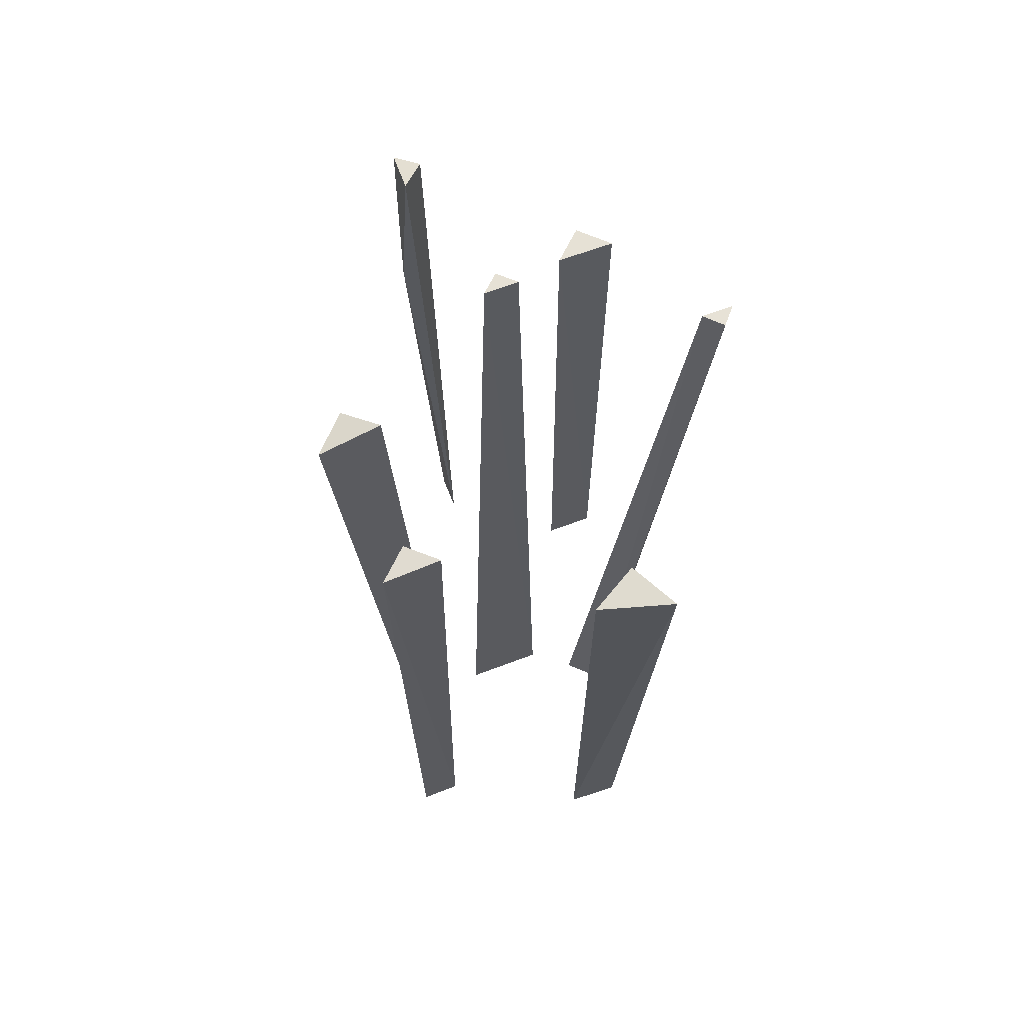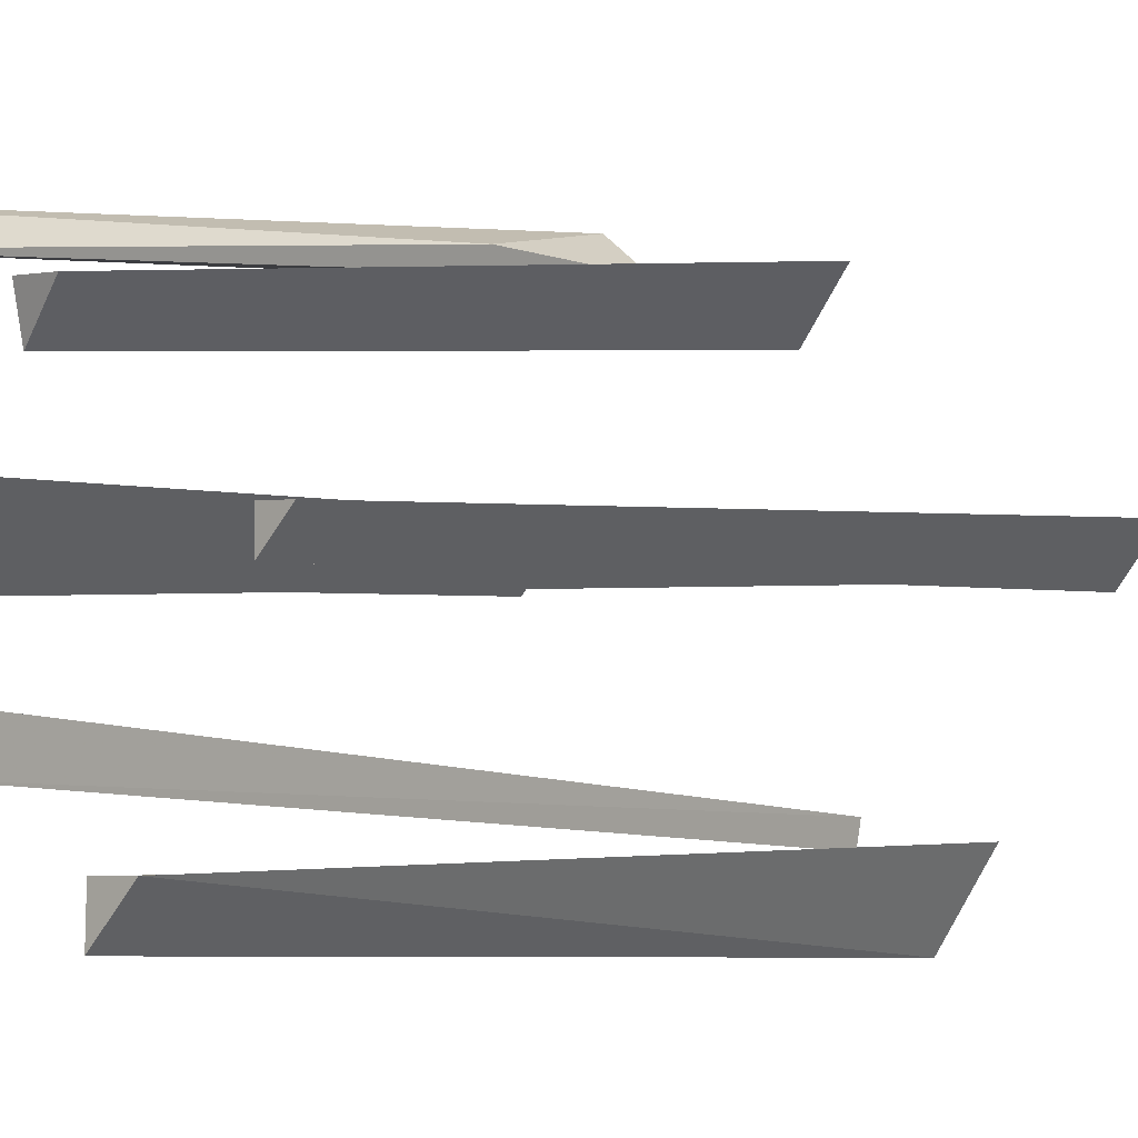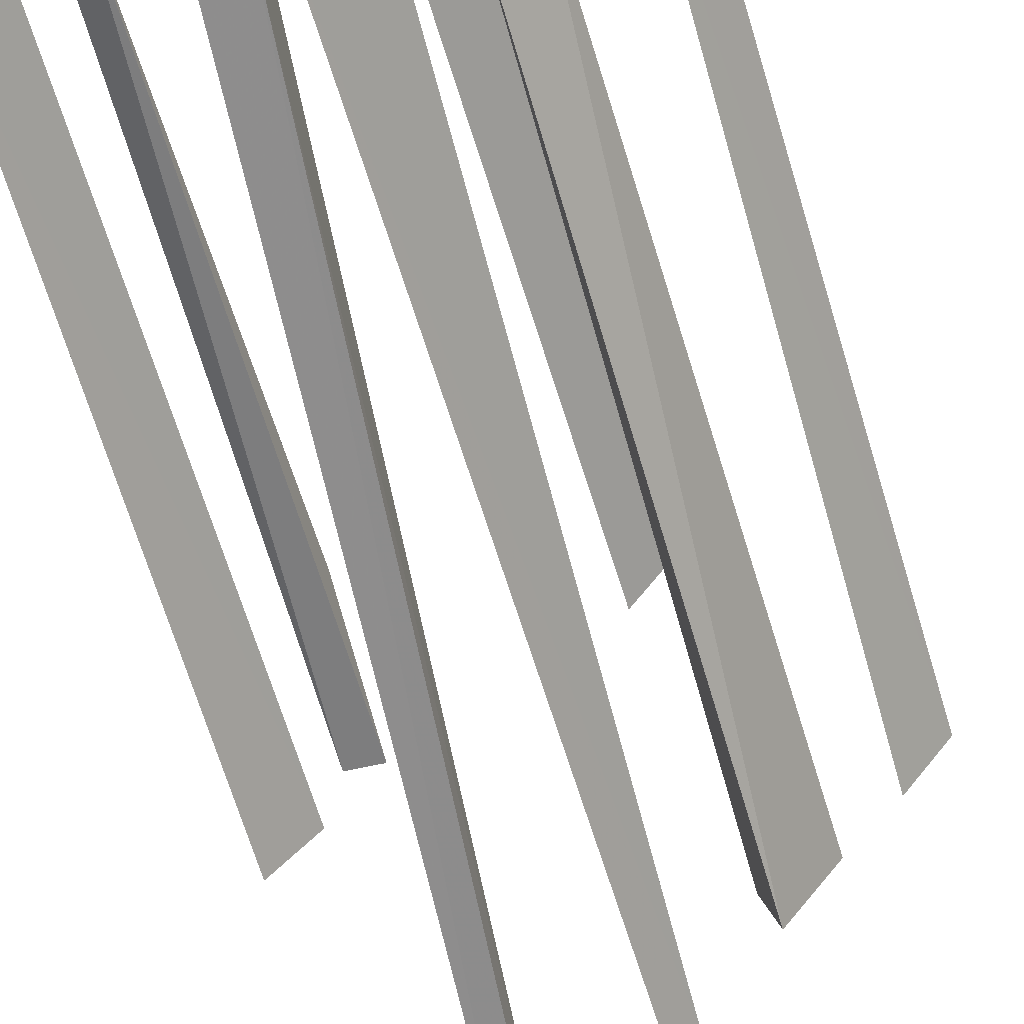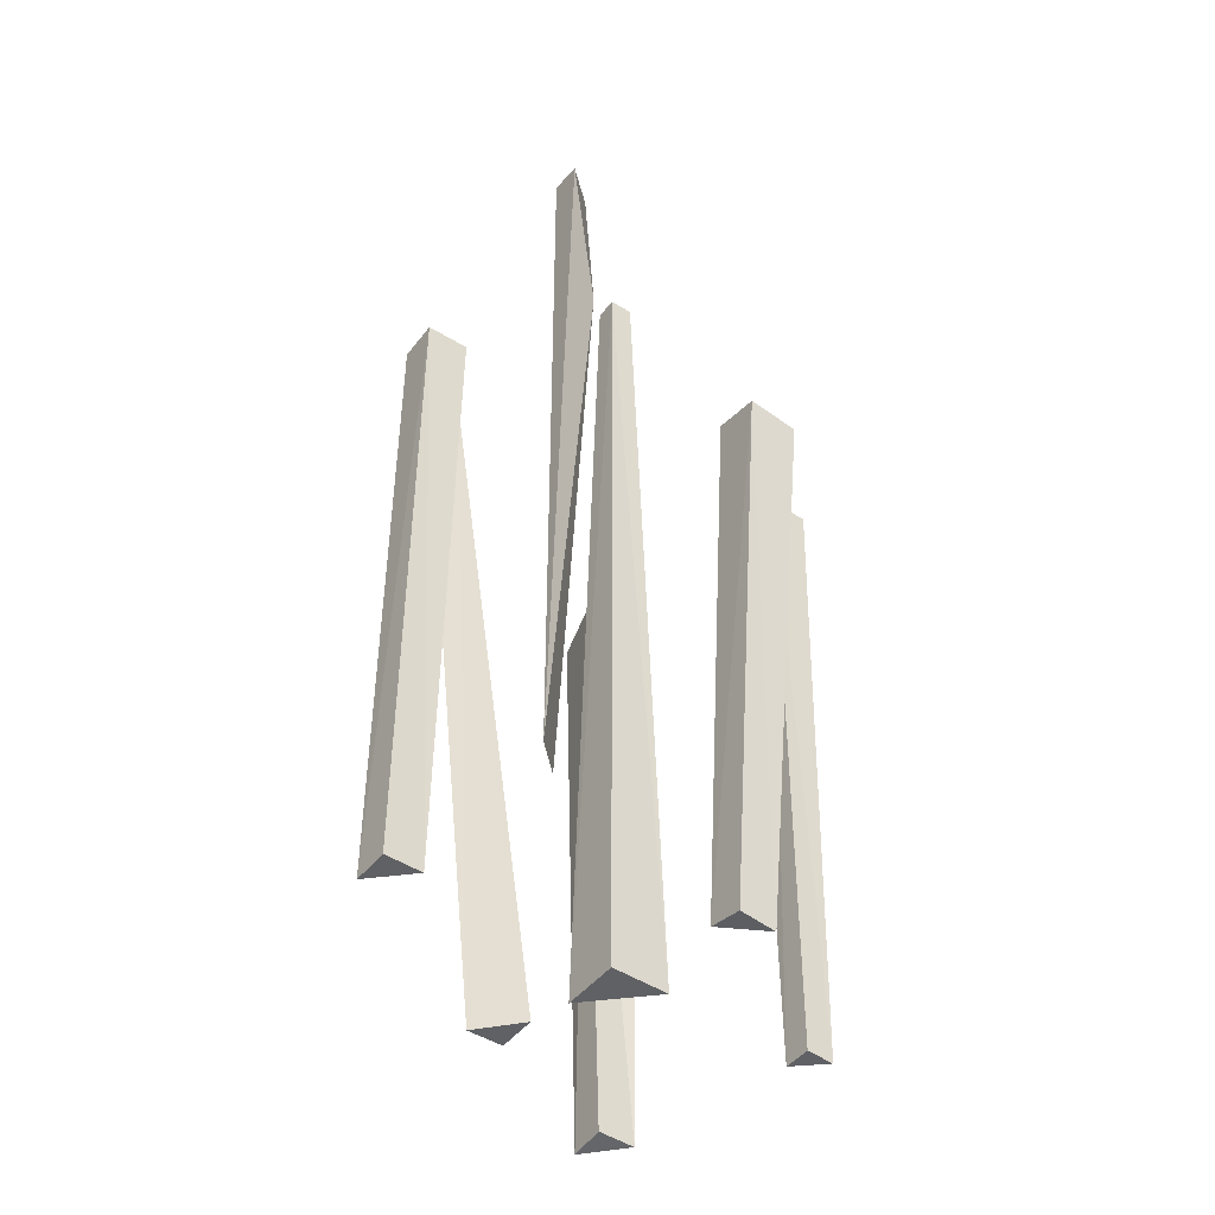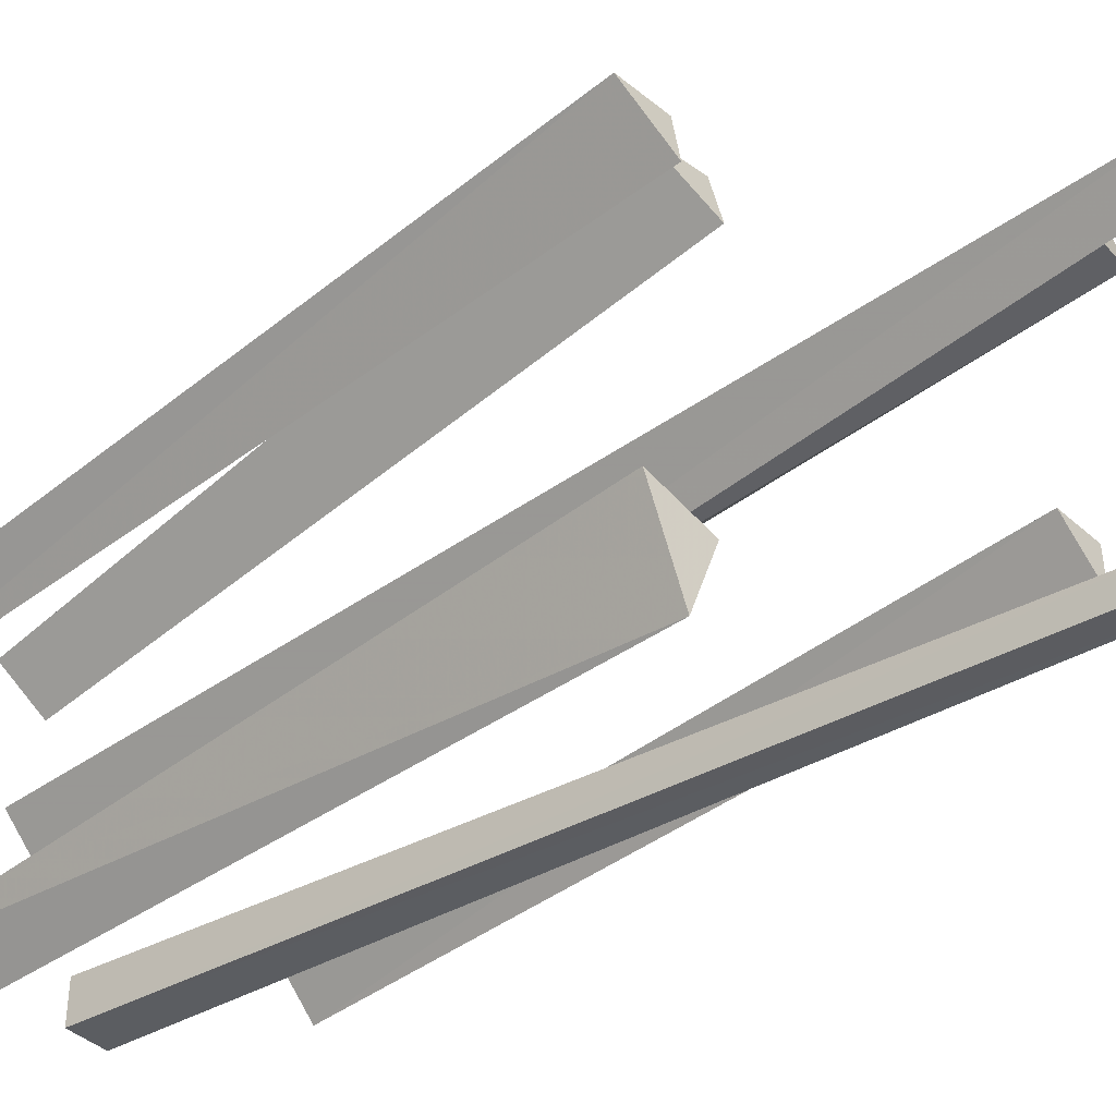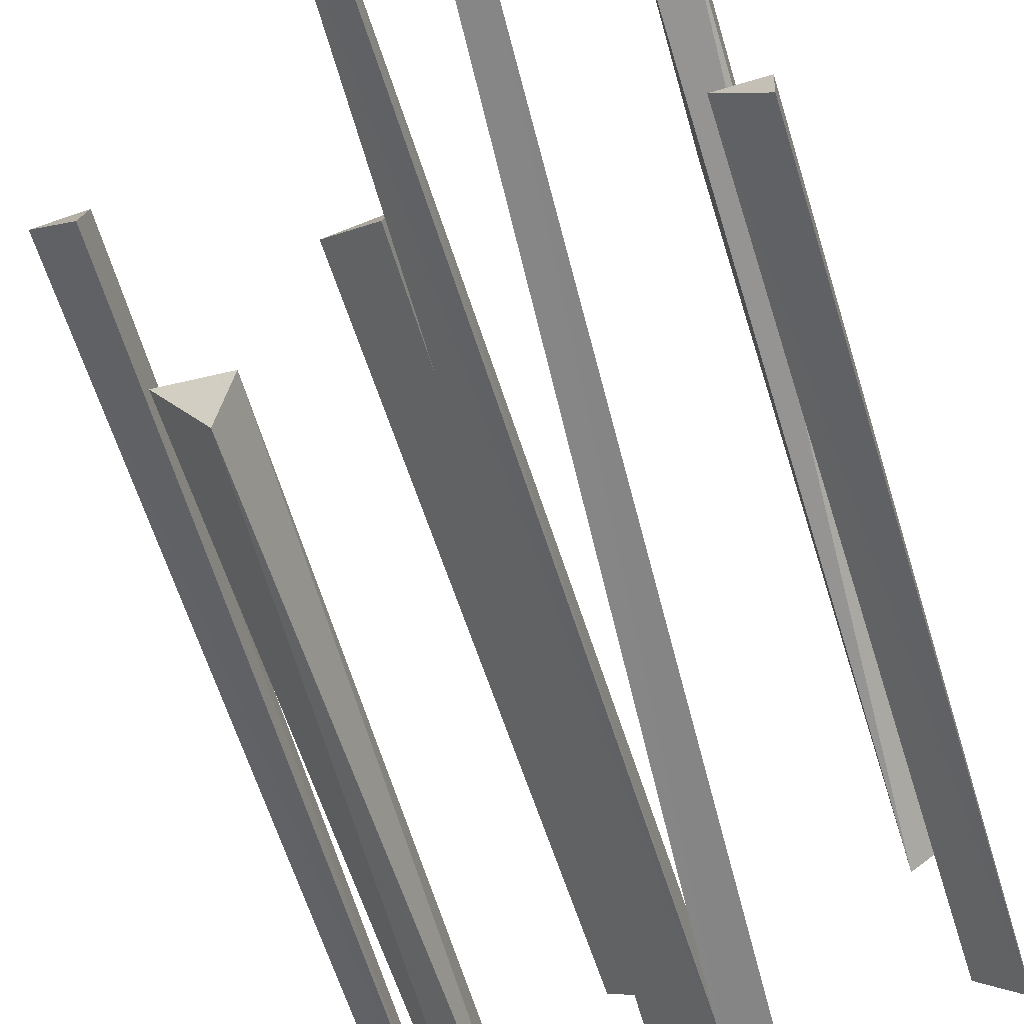
<metadata>
{"format":"obj","ext":"obj","renderer":"f3d","projection":"perspective","resolution":1024,"background":"white","views":[{"elev":63.9,"azim":113.9,"up":"+Y"},{"elev":-1.0,"azim":40.8,"up":"+Z"},{"elev":-60.9,"azim":15.3,"up":"+Z"},{"elev":-46.9,"azim":-36.5,"up":"+Y"},{"elev":-41.0,"azim":133.1,"up":"+Z"},{"elev":-65.6,"azim":-162.9,"up":"+Z"}]}
</metadata>
<code>
v -0.9608 -0.9803 1.086
v -0.8005 3.619 1.143
v -0.7809 -0.9639 0.9102
v -1.021 3.554 1.338
v -0.7716 2.568 1.2
v -1.01 3.605 1.132
v 0.407 4.746 0.003747
v 0.2612 4.759 -0.1506
v 0.1583 -1.173 -0.2566
v 0.2562 4.747 -0.001115
v 0.1583 -1.173 0.1105
v 0.5254 -1.173 0.1105
v -0.3832 4.29 -1.289
v -0.0994 -1.124 -0.8155
v -0.2251 4.318 -1.151
v 0.1505 -1.095 -0.5863
v -0.2348 4.297 -1.299
v 0.1411 -1.111 -0.8265
v -0.9281 3.206 0.06517
v -1.176 -1.061 -0.1921
v -1.199 3.207 0.05644
v -1.176 -1.061 0.04573
v -0.9377 -1.061 0.04573
v -1.19 3.221 -0.2121
v 1.823 3.458 0.06403
v 1.565 3.52 -0.2121
v 1.713 -1.039 0.01683
v 1.534 -1.032 -0.1617
v 1.554 3.471 0.05545
v 1.535 -1.032 0.01691
v 1.315 3.103 -1.152
v 1.05 3.057 -1.6
v 0.9742 -1.184 -1.33
v 0.9569 3.115 -1.249
v 0.9644 -1.167 -1.093
v 1.202 -1.178 -1.082
v 0.8821 2.755 1.041
v 0.4922 -1.007 0.5039
v 0.5463 2.784 1.041
v 0.4916 -1.055 0.7369
v 0.7286 -1.075 0.7334
v 0.5566 2.863 0.7242
f 5 3 2
f 6 1 4
f 1 5 4
f 3 1 6
f 5 2 4
f 6 2 3
f 7 12 9 8
f 10 11 12 7
f 9 11 10 8
f 15 16 18 17
f 13 17 18 14
f 14 16 15 13
f 19 23 20 24
f 21 22 23 19
f 20 22 21 24
f 25 27 28 26
f 29 30 27 25
f 28 30 29 26
f 32 31 36 33
f 34 35 36 31
f 33 35 34 32
f 37 41 38 42
f 39 40 41 37
f 38 40 39 42
f 5 1 3
f 4 2 6
f 11 9 12
f 10 7 8
f 18 16 14
f 15 17 13
f 22 20 23
f 21 19 24
f 29 25 26
f 30 28 27
f 36 35 33
f 34 31 32
f 40 38 41
f 39 37 42

</code>
